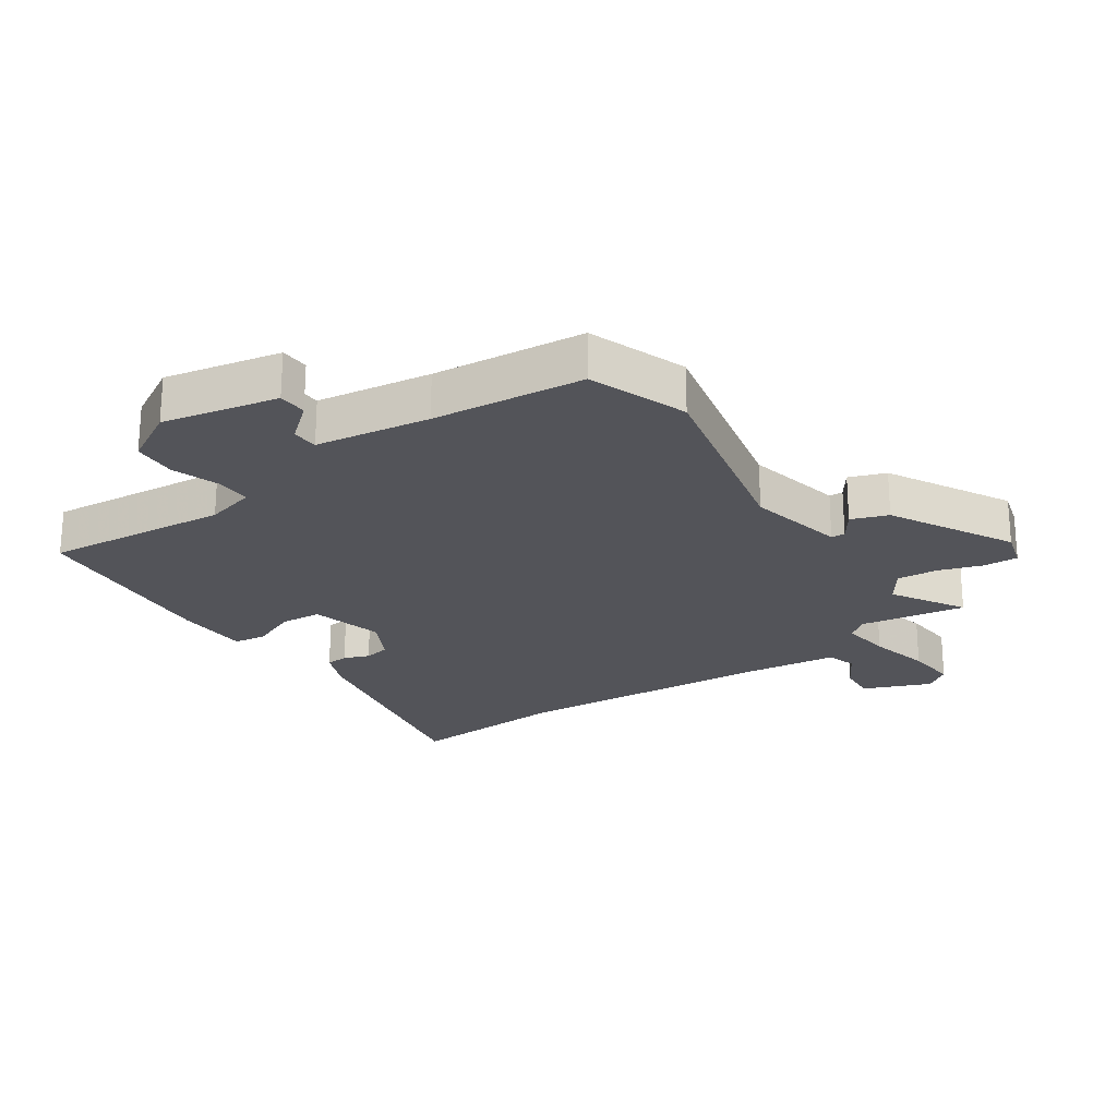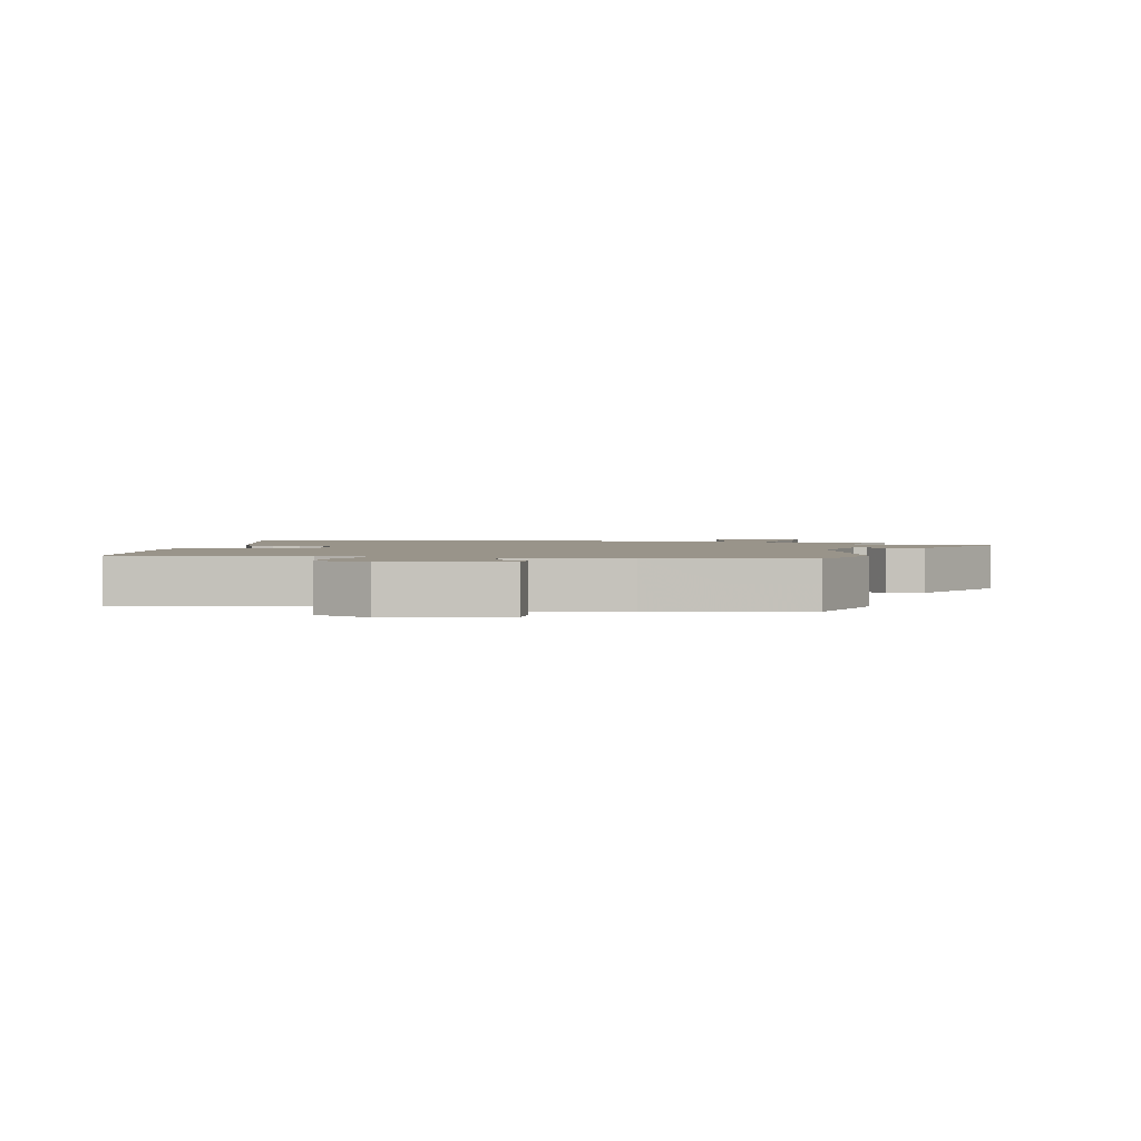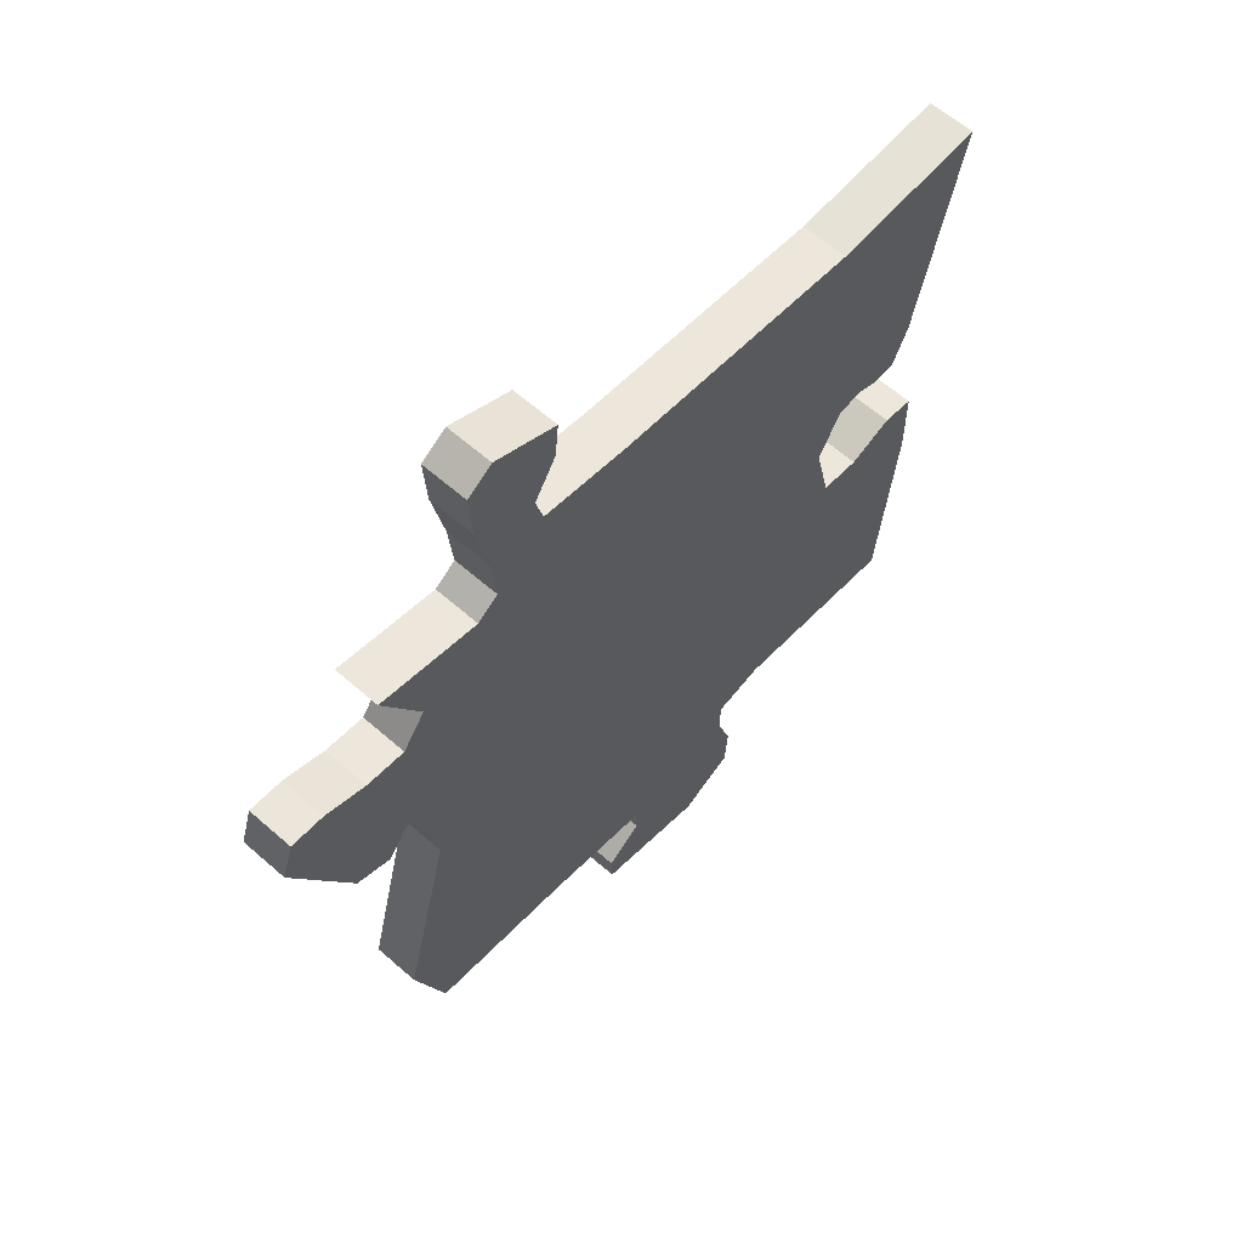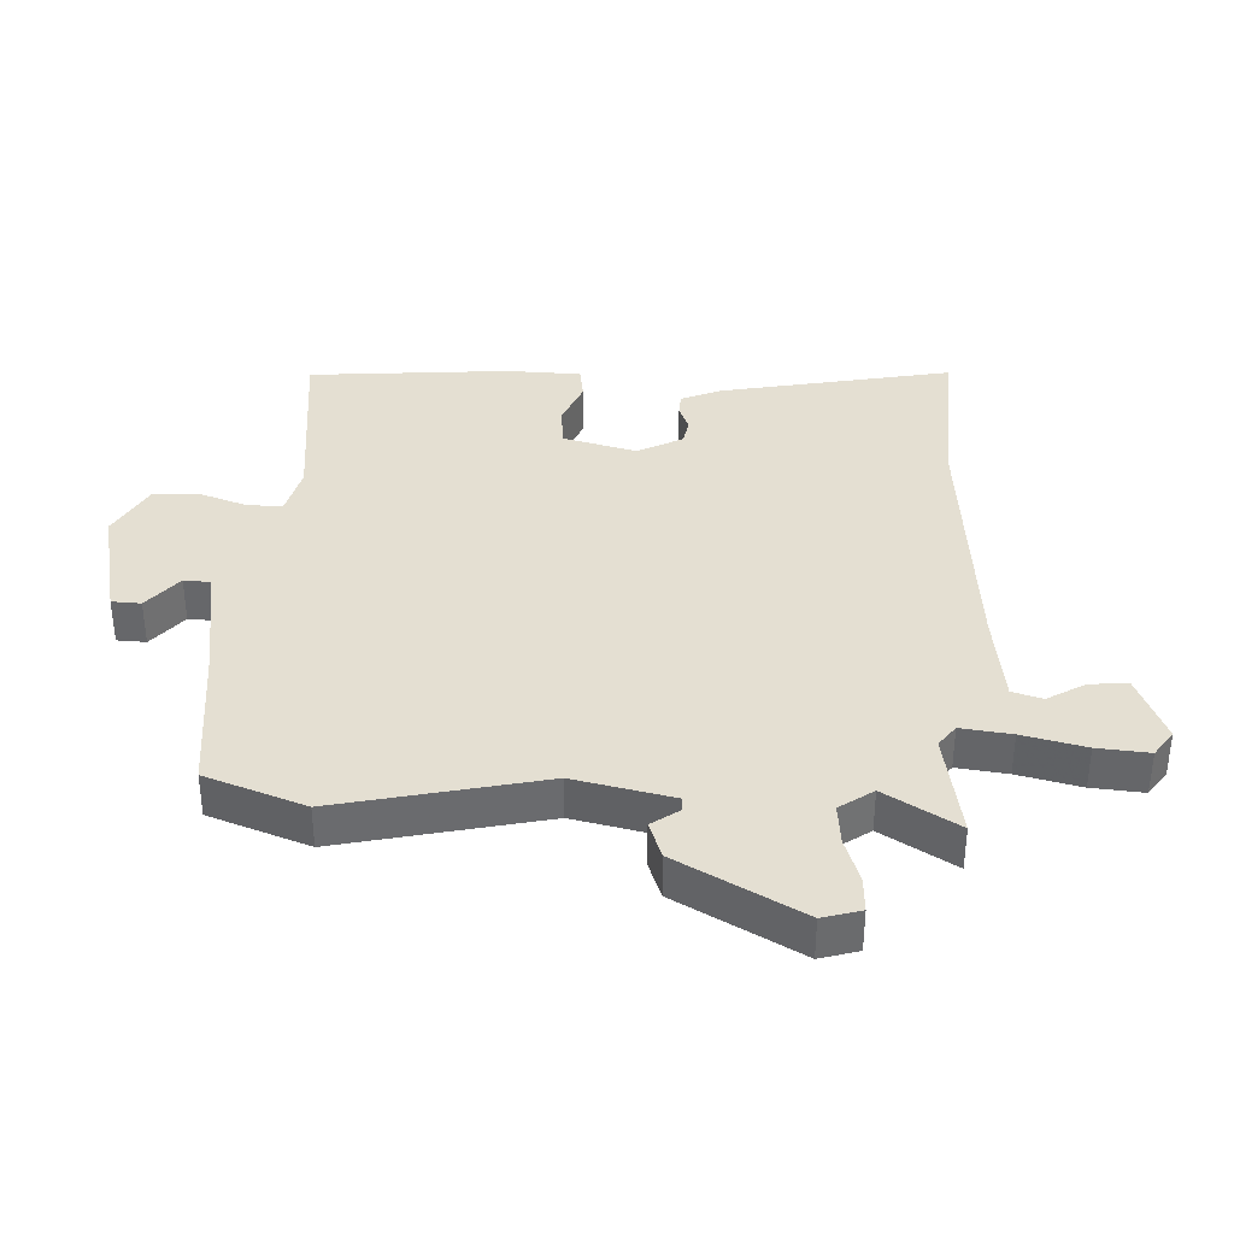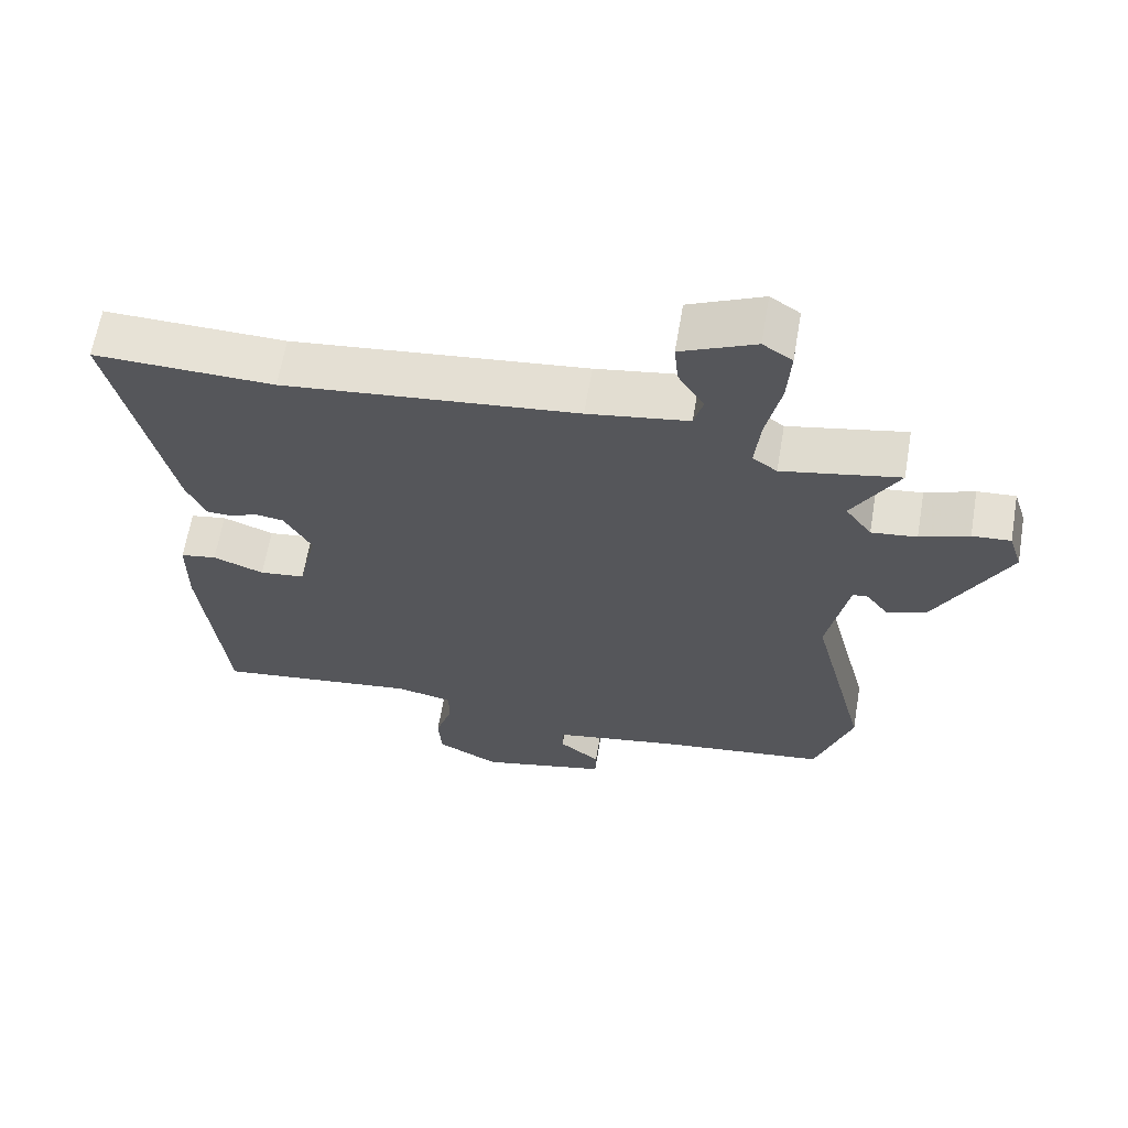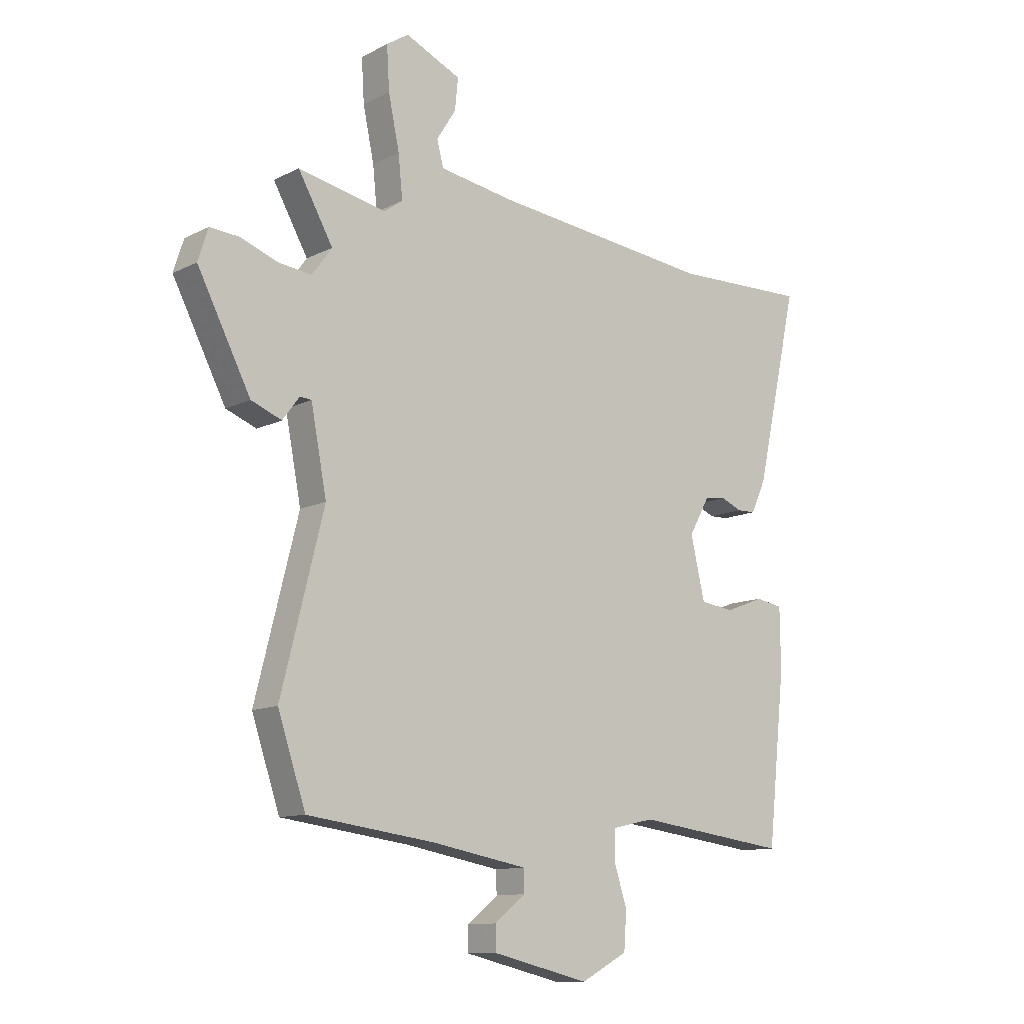
<metadata>
{"format":"obj","ext":"obj","renderer":"f3d","projection":"perspective","resolution":1024,"background":"white","views":[{"elev":-23.7,"azim":-143.9,"up":"+Y"},{"elev":1.9,"azim":-170.1,"up":"+Y"},{"elev":61.9,"azim":-48.3,"up":"+Z"},{"elev":37.1,"azim":-85.9,"up":"+Y"},{"elev":63.7,"azim":-170.3,"up":"+Z"},{"elev":-11.5,"azim":-39.6,"up":"+Z"}]}
</metadata>
<code>
v 0.497 0.07 -0.524
v 0.205 0.07 -0.486
v 0.125 0.07 -0.504
v 0.125 0.07 -0.561
v 0.149 0.07 -0.636
v 0.144 0.07 -0.707
v 0.055 0.07 -0.754
v -0.129 0.07 -0.71
v -0.13 0.07 -0.664
v -0.071 0.07 -0.617
v -0.072 0.07 -0.575
v -0.254 0.07 -0.542
v -0.497 0.07 -0.51
v -0.55 0.07 -0.351
v -0.469 0.07 -0.029
v -0.499 0.07 0.128
v -0.521 0.07 0.13
v -0.553 0.07 0.087
v -0.611 0.07 0.11
v -0.712 0.07 0.307
v -0.693 0.07 0.367
v -0.638 0.07 0.363
v -0.568 0.07 0.337
v -0.503 0.07 0.329
v -0.465 0.07 0.381
v -0.531 0.07 0.498
v -0.363 0.07 0.464
v -0.328 0.07 0.489
v -0.336 0.07 0.569
v -0.357 0.07 0.669
v -0.362 0.07 0.751
v -0.32 0.07 0.779
v -0.214 0.07 0.731
v -0.22 0.07 0.671
v -0.257 0.07 0.612
v -0.244 0.07 0.564
v -0.1 0.07 0.541
v 0.32 0.07 0.495
v 0.577 0.07 0.502
v 0.496 0.07 0.138
v 0.468 0.07 0.076
v 0.433 0.07 0.075
v 0.393 0.07 0.092
v 0.352 0.07 0.086
v 0.313 0.07 0.016
v 0.34 0.07 -0.101
v 0.405 0.07 -0.109
v 0.478 0.07 -0.081
v 0.53 0.07 -0.09
v 0.531 0.07 -0.207
v 0.497 0 -0.524
v 0.205 0 -0.486
v 0.125 0 -0.504
v 0.125 0 -0.561
v 0.149 0 -0.636
v 0.144 0 -0.707
v 0.055 0 -0.754
v -0.129 0 -0.71
v -0.13 0 -0.664
v -0.071 0 -0.617
v -0.072 0 -0.575
v -0.254 0 -0.542
v -0.497 0 -0.51
v -0.55 0 -0.351
v -0.469 0 -0.029
v -0.499 0 0.128
v -0.521 0 0.13
v -0.553 0 0.087
v -0.611 0 0.11
v -0.712 0 0.307
v -0.693 0 0.367
v -0.638 0 0.363
v -0.568 0 0.337
v -0.503 0 0.329
v -0.465 0 0.381
v -0.531 0 0.498
v -0.363 0 0.464
v -0.328 0 0.489
v -0.336 0 0.569
v -0.357 0 0.669
v -0.362 0 0.751
v -0.32 0 0.779
v -0.214 0 0.731
v -0.22 0 0.671
v -0.257 0 0.612
v -0.244 0 0.564
v -0.1 0 0.541
v 0.32 0 0.495
v 0.577 0 0.502
v 0.496 0 0.138
v 0.468 0 0.076
v 0.433 0 0.075
v 0.393 0 0.092
v 0.352 0 0.086
v 0.313 0 0.016
v 0.34 0 -0.101
v 0.405 0 -0.109
v 0.478 0 -0.081
v 0.53 0 -0.09
v 0.531 0 -0.207
f 47 48 49 50
f 46 47 50 1
f 40 41 42 43
f 38 39 40 43
f 37 38 43 44
f 36 37 44 45
f 32 33 34 35
f 32 35 36
f 29 30 31 32
f 28 29 32 36
f 25 26 27
f 24 25 27 28
f 20 21 22 23
f 20 23 24
f 17 18 19 20
f 16 17 20 24
f 15 16 24 28
f 12 13 14 15
f 11 12 15 28
f 7 8 9 10
f 7 10 11
f 4 5 6 7
f 3 4 7 11
f 46 1 2
f 46 2 3
f 28 36 45 46
f 3 11 28 46
f 100 99 98 97
f 51 100 97 96
f 93 92 91 90
f 93 90 89 88
f 94 93 88 87
f 95 94 87 86
f 85 84 83 82
f 86 85 82
f 82 81 80 79
f 86 82 79 78
f 77 76 75
f 78 77 75 74
f 73 72 71 70
f 74 73 70
f 70 69 68 67
f 74 70 67 66
f 78 74 66 65
f 65 64 63 62
f 78 65 62 61
f 60 59 58 57
f 61 60 57
f 57 56 55 54
f 61 57 54 53
f 52 51 96
f 53 52 96
f 96 95 86 78
f 96 78 61 53
f 1 51 52 2
f 2 52 53 3
f 3 53 54 4
f 4 54 55 5
f 5 55 56 6
f 6 56 57 7
f 7 57 58 8
f 8 58 59 9
f 9 59 60 10
f 10 60 61 11
f 11 61 62 12
f 12 62 63 13
f 13 63 64 14
f 14 64 65 15
f 15 65 66 16
f 16 66 67 17
f 17 67 68 18
f 18 68 69 19
f 19 69 70 20
f 20 70 71 21
f 21 71 72 22
f 22 72 73 23
f 23 73 74 24
f 24 74 75 25
f 25 75 76 26
f 26 76 77 27
f 27 77 78 28
f 28 78 79 29
f 29 79 80 30
f 30 80 81 31
f 31 81 82 32
f 32 82 83 33
f 33 83 84 34
f 34 84 85 35
f 35 85 86 36
f 36 86 87 37
f 37 87 88 38
f 38 88 89 39
f 39 89 90 40
f 40 90 91 41
f 41 91 92 42
f 42 92 93 43
f 43 93 94 44
f 44 94 95 45
f 45 95 96 46
f 46 96 97 47
f 47 97 98 48
f 48 98 99 49
f 49 99 100 50
f 50 100 51 1

</code>
